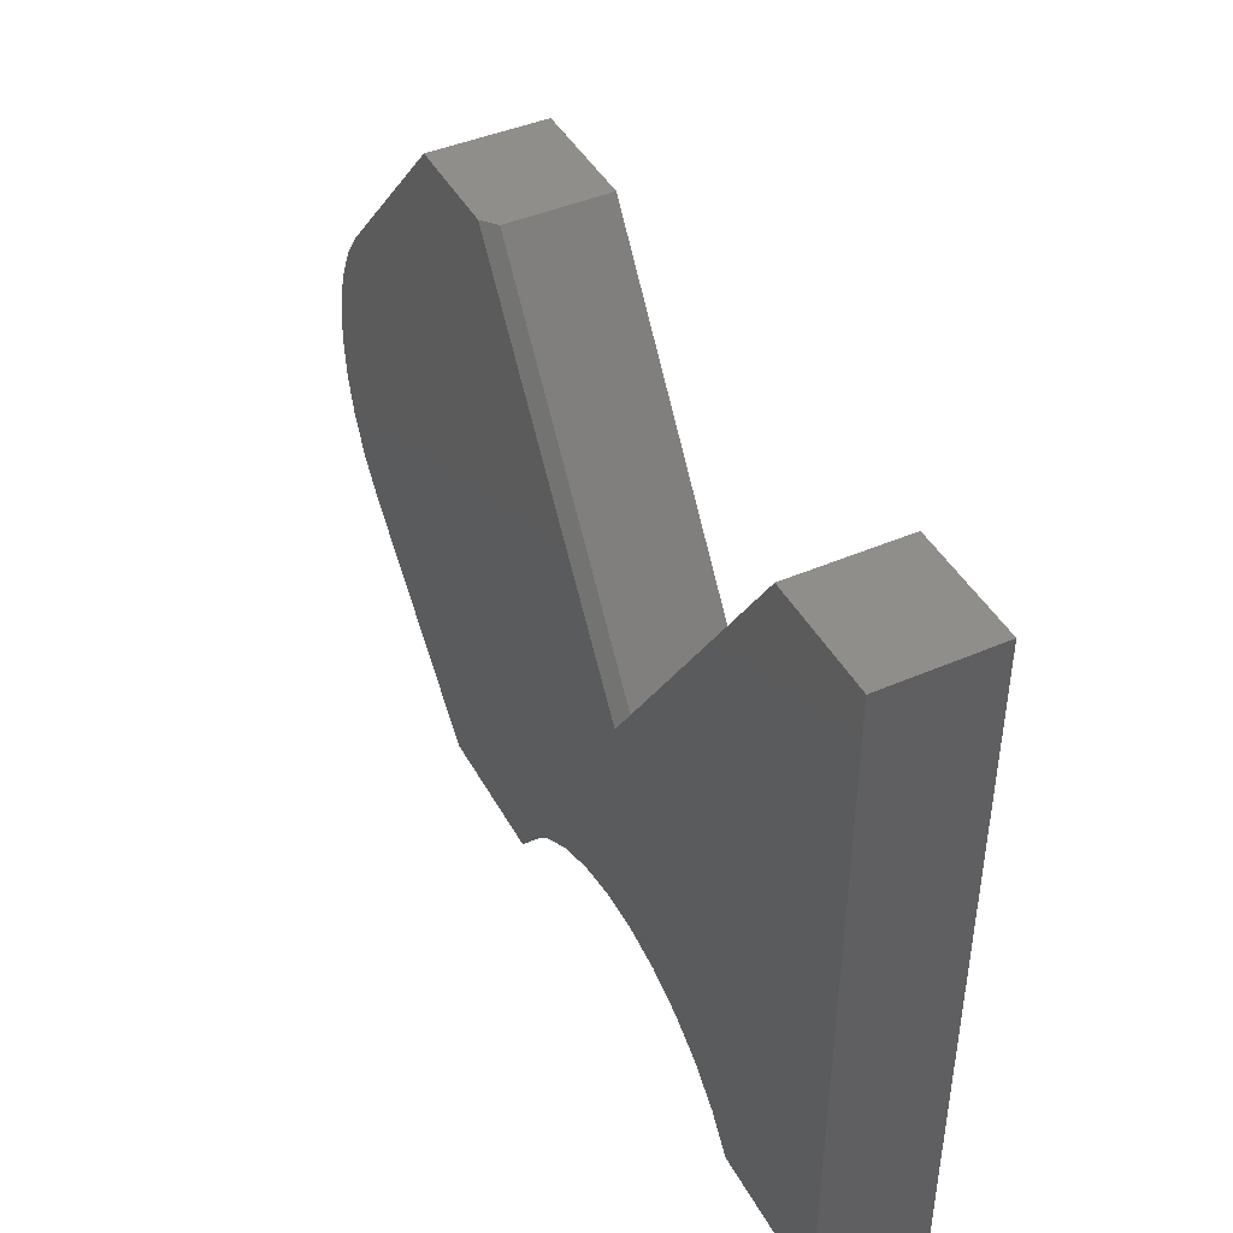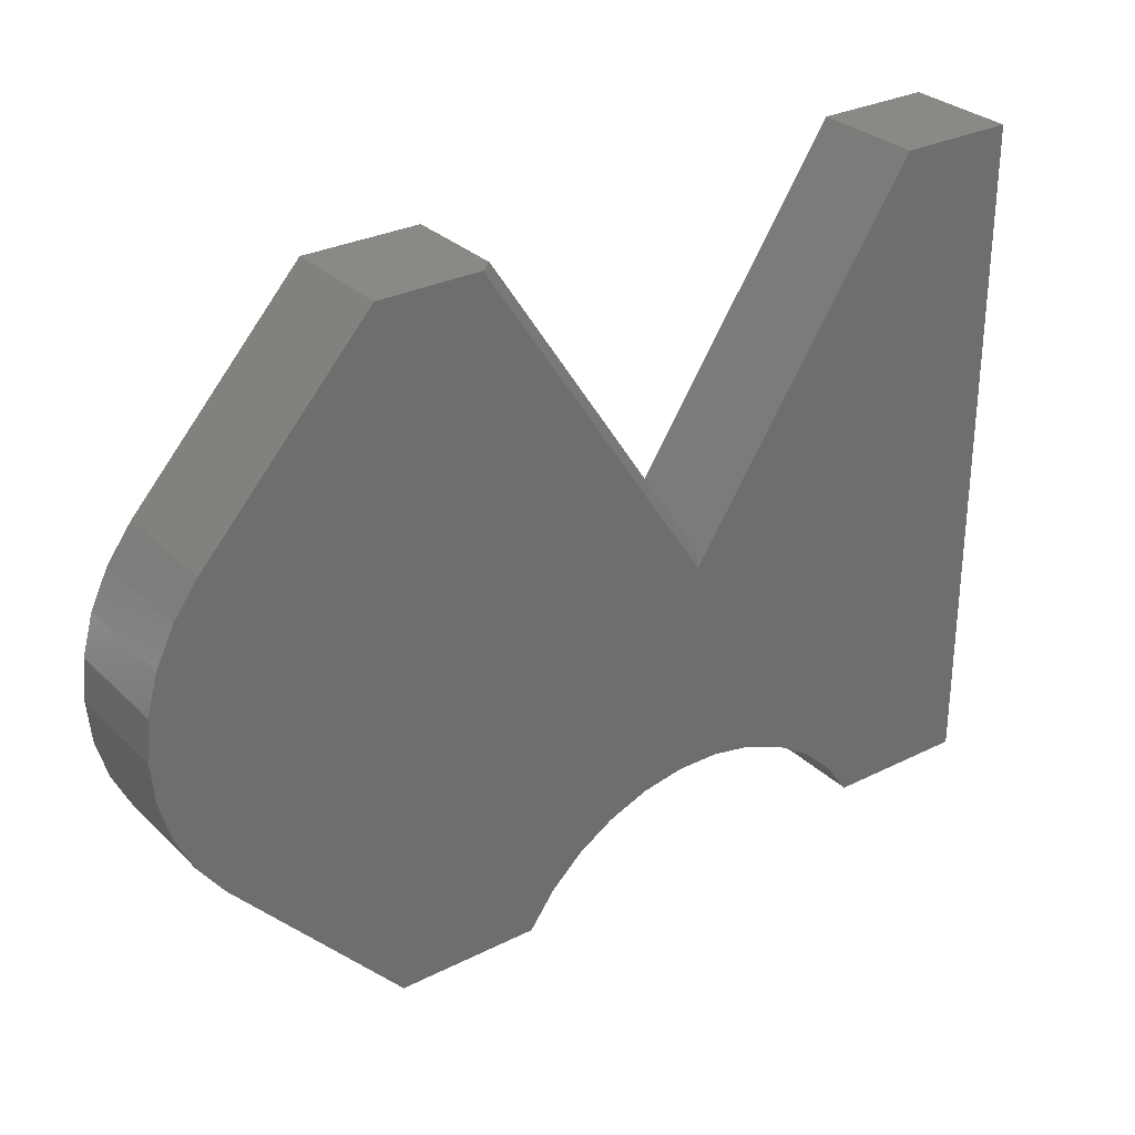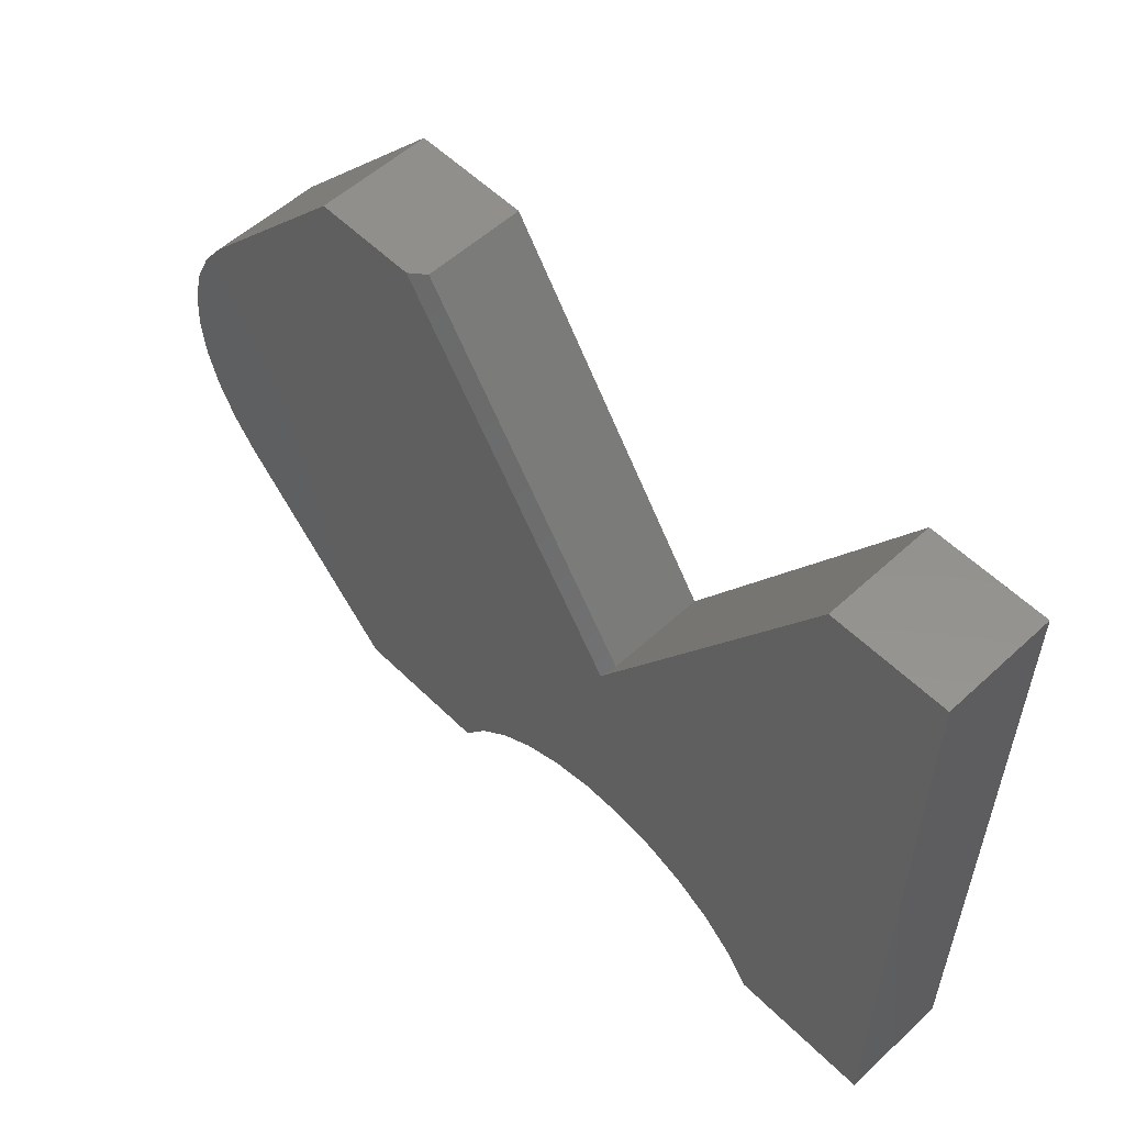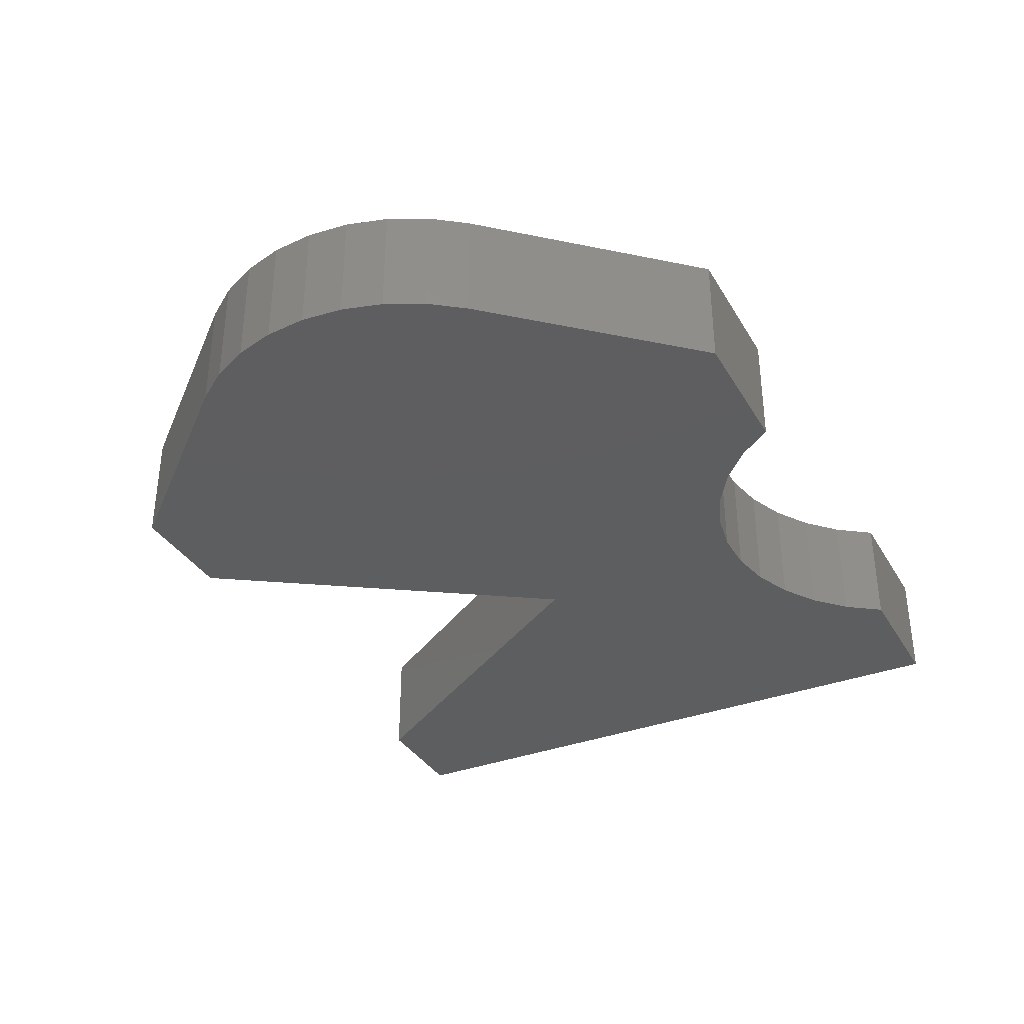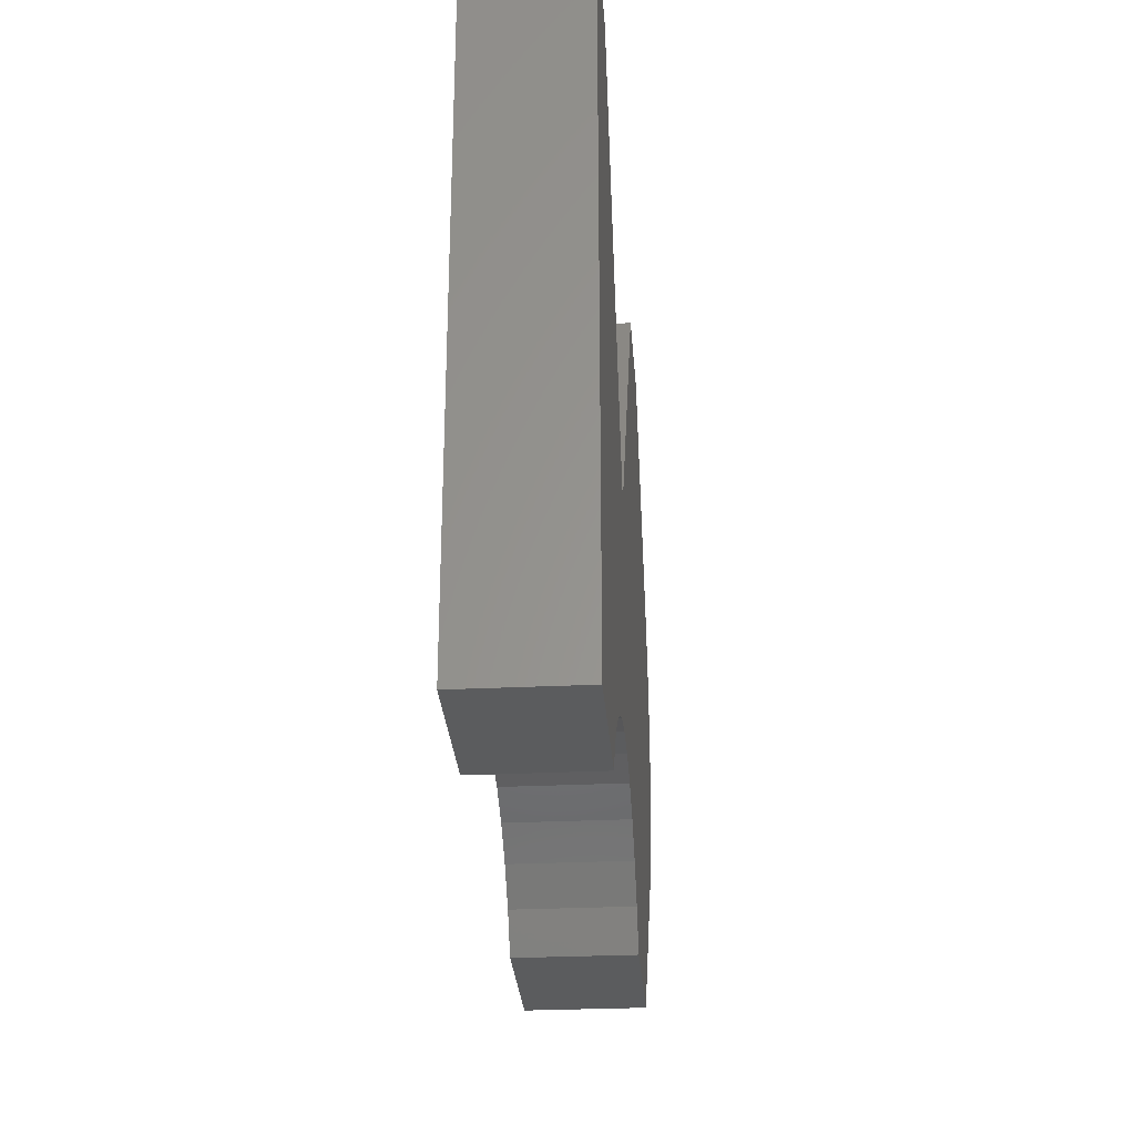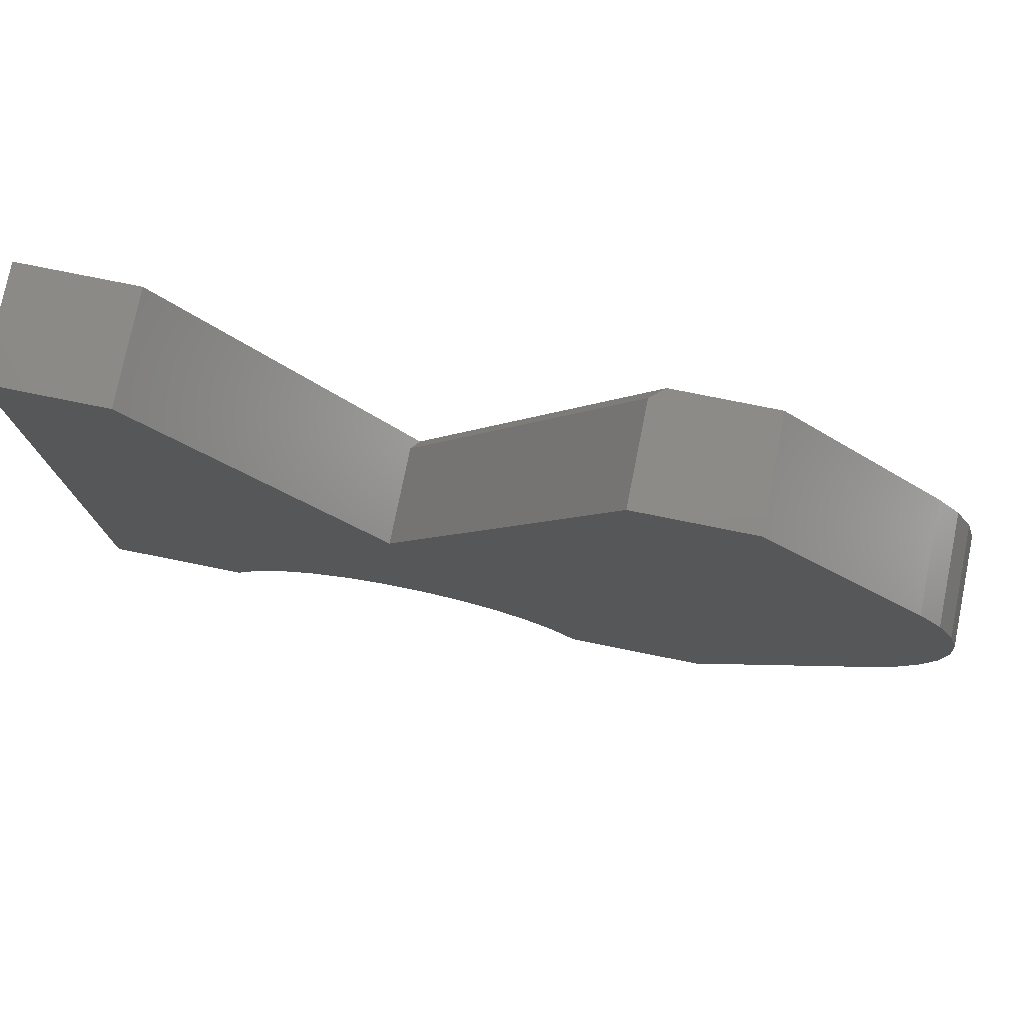
<metadata>
{"format":"stl","ext":"stl","renderer":"f3d","projection":"perspective","resolution":1024,"background":"white","views":[{"elev":43.5,"azim":62.9,"up":"+Y"},{"elev":29.9,"azim":-36.2,"up":"+Y"},{"elev":55.3,"azim":45.9,"up":"+Y"},{"elev":-35.0,"azim":-63.3,"up":"+Z"},{"elev":-28.7,"azim":94.1,"up":"+Y"},{"elev":77.0,"azim":-168.6,"up":"+Y"}]}
</metadata>
<code>
# stl→obj: 58 verts, 112 faces
v 0.4531 0.4482 0.1484
v 0.4531 0.4482 0
v 0.2992 0.4482 0.1484
v 0.2992 0.4482 0
v -0.4469 -0.4518 0.1484
v -0.2574 -0.4518 0.1484
v -0.2241 -0.4054 0.1484
v -0.1827 -0.3661 0.1484
v -0.1346 -0.3354 0.1484
v -0.006227 -0.01602 0.1484
v -0.3116 0.4482 0.1484
v -0.4469 0.4482 0.1484
v -0.6719 0.1995 0.1484
v -0.7044 0.1552 0.1484
v -0.7284 0.1058 0.1484
v -0.7432 0.0529 0.1484
v -0.7481 -0.001809 0.1484
v -0.7432 -0.05652 0.1484
v -0.02543 -0.3035 0.1484
v 0.03168 -0.3035 0.1484
v 0.08776 -0.3142 0.1484
v 0.1408 -0.3354 0.1484
v 0.4531 -0.4518 0.1484
v -0.7284 -0.1094 0.1484
v -0.7044 -0.1588 0.1484
v -0.6719 -0.2031 0.1484
v -0.08151 -0.3142 0.1484
v 0.1889 -0.3661 0.1484
v 0.2304 -0.4054 0.1484
v 0.2637 -0.4518 0.1484
v -0.4469 0.4482 0
v -0.2929 0.4482 0
v -0.2929 0.4482 0.1328
v 0.003125 -0.001809 0.1328
v 0.003125 -0.001809 0
v 0.2637 -0.4518 0
v 0.4531 -0.4518 0
v -0.4469 -0.4518 0
v -0.1346 -0.3354 0
v -0.1827 -0.3661 0
v -0.2241 -0.4054 0
v -0.2574 -0.4518 0
v -0.6719 -0.2031 0
v -0.7044 -0.1588 0
v -0.02543 -0.3035 0
v -0.08151 -0.3142 0
v 0.1408 -0.3354 0
v 0.08776 -0.3142 0
v 0.03168 -0.3035 0
v -0.7432 -0.05652 0
v -0.7481 -0.001809 0
v -0.7432 0.0529 0
v -0.7284 0.1058 0
v -0.7044 0.1552 0
v -0.6719 0.1995 0
v 0.2304 -0.4054 0
v 0.1889 -0.3661 0
v -0.7284 -0.1094 0
f 1 2 3
f 3 2 4
f 5 6 7
f 5 7 8
f 5 8 9
f 10 11 12
f 10 12 13
f 10 13 14
f 10 14 15
f 10 15 16
f 10 16 17
f 10 17 18
f 10 18 19
f 10 19 20
f 10 20 21
f 10 21 22
f 10 22 23
f 10 23 1
f 10 1 3
f 19 18 24
f 19 24 25
f 19 25 26
f 26 5 9
f 26 9 27
f 26 27 19
f 23 22 28
f 23 28 29
f 23 29 30
f 31 12 32
f 32 12 11
f 32 11 33
f 34 35 33
f 33 35 32
f 4 35 3
f 3 35 34
f 3 34 10
f 30 36 23
f 23 36 37
f 10 34 11
f 11 34 33
f 38 39 40
f 38 40 41
f 38 41 42
f 43 44 45
f 43 45 46
f 43 46 39
f 43 39 38
f 35 4 2
f 35 2 37
f 35 37 47
f 35 47 48
f 35 48 49
f 35 49 50
f 35 50 51
f 35 51 52
f 35 52 53
f 35 53 54
f 35 54 55
f 35 55 31
f 35 31 32
f 37 36 56
f 37 56 57
f 37 57 47
f 49 45 44
f 49 44 58
f 49 58 50
f 43 26 44
f 44 26 25
f 44 25 58
f 58 25 24
f 58 24 50
f 50 24 18
f 50 18 51
f 51 18 17
f 51 17 52
f 52 17 16
f 52 16 53
f 53 16 15
f 53 15 54
f 54 15 14
f 54 14 55
f 55 14 13
f 12 31 13
f 13 31 55
f 23 37 1
f 1 37 2
f 45 27 46
f 46 27 9
f 46 9 39
f 39 9 8
f 39 8 40
f 40 8 7
f 40 7 41
f 41 7 6
f 41 6 42
f 27 45 19
f 19 45 49
f 19 49 20
f 20 49 48
f 20 48 21
f 21 48 47
f 21 47 22
f 22 47 57
f 22 57 28
f 28 57 56
f 28 56 29
f 29 56 36
f 29 36 30
f 5 38 6
f 6 38 42
f 26 43 5
f 5 43 38

</code>
